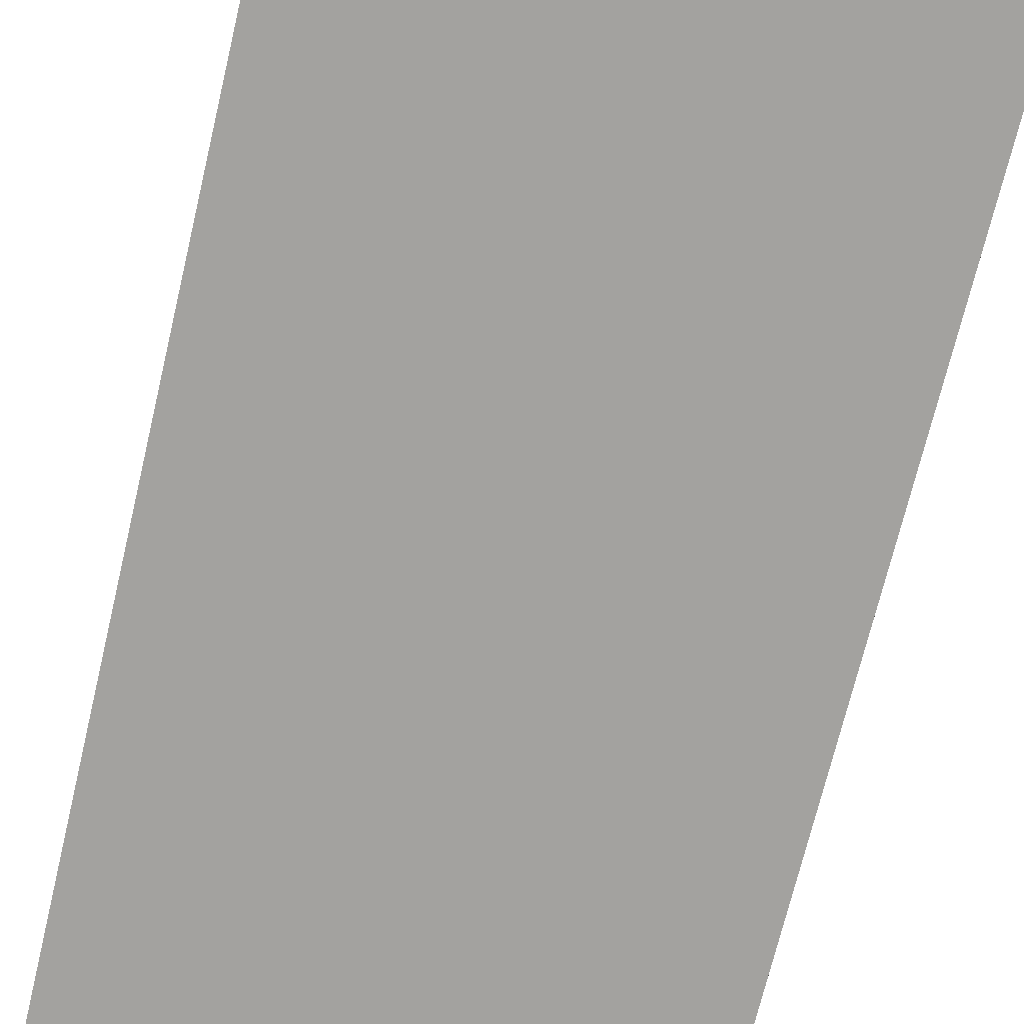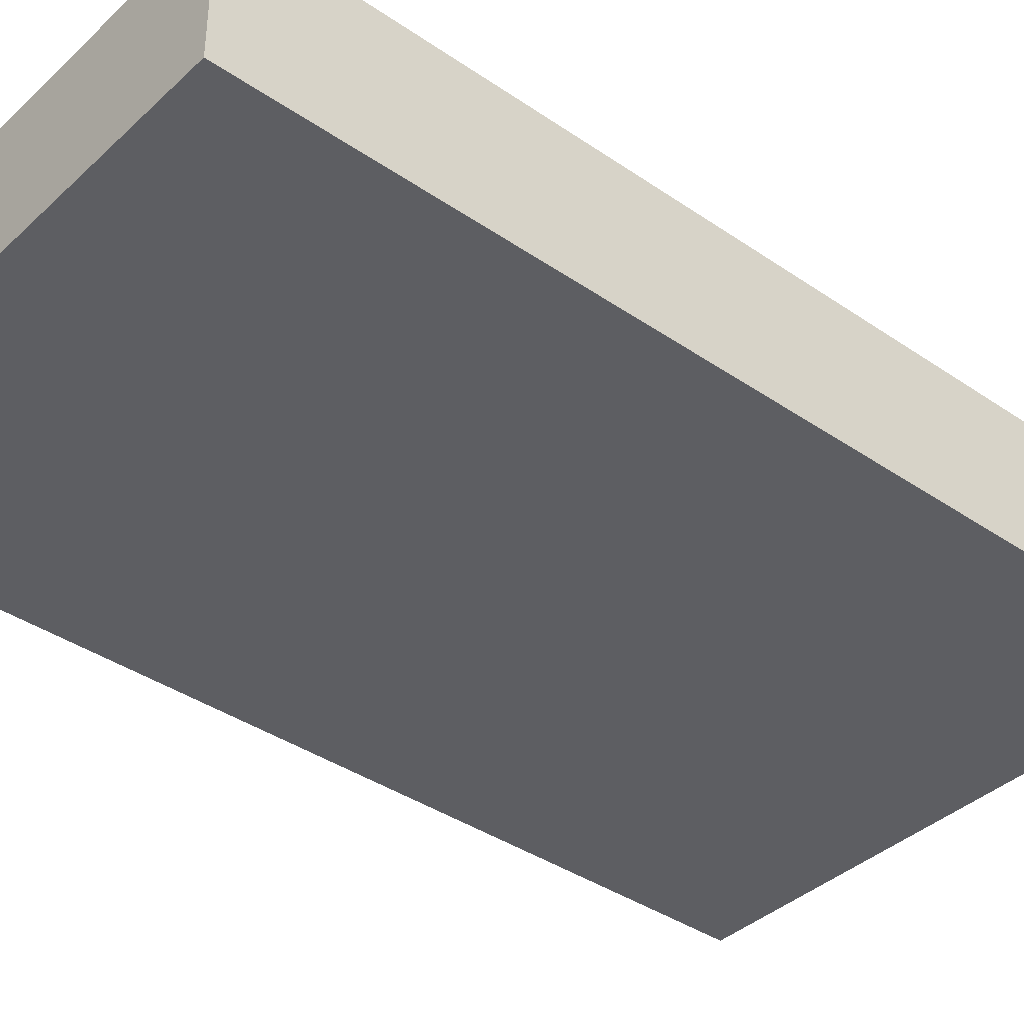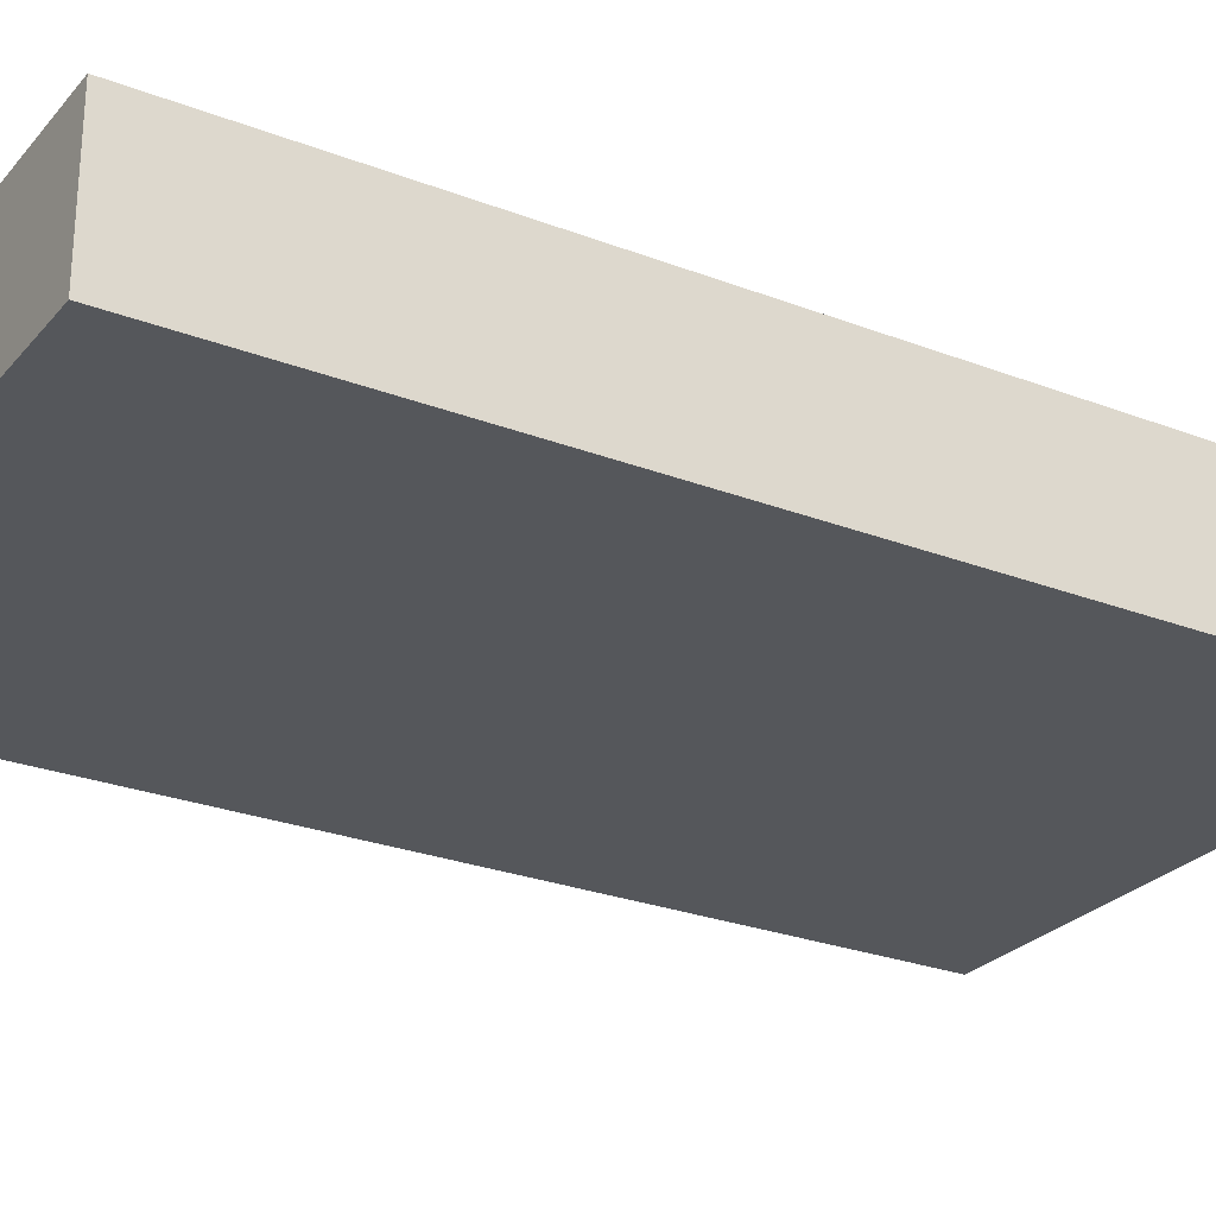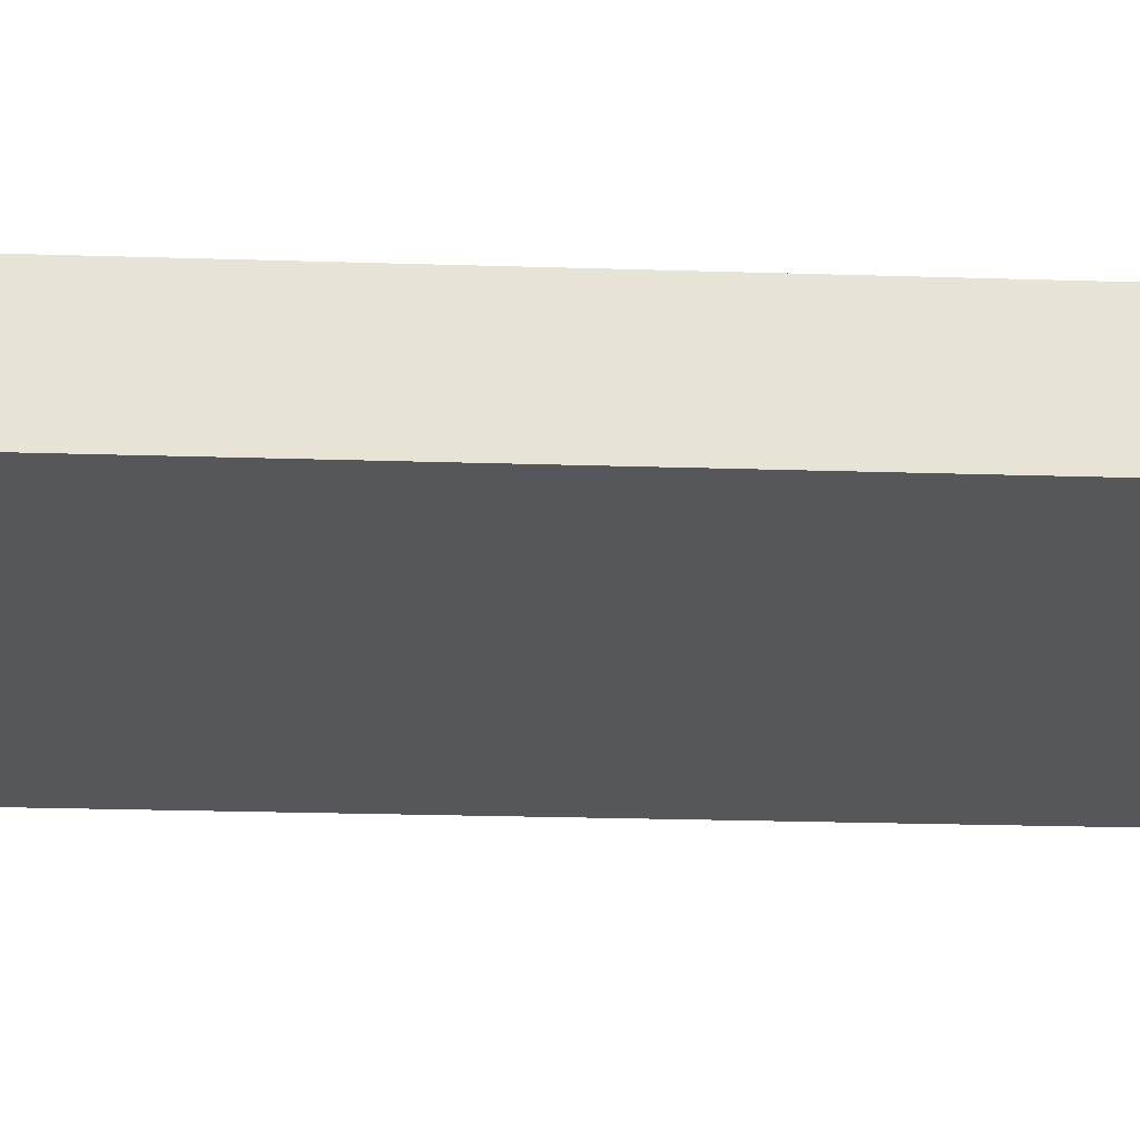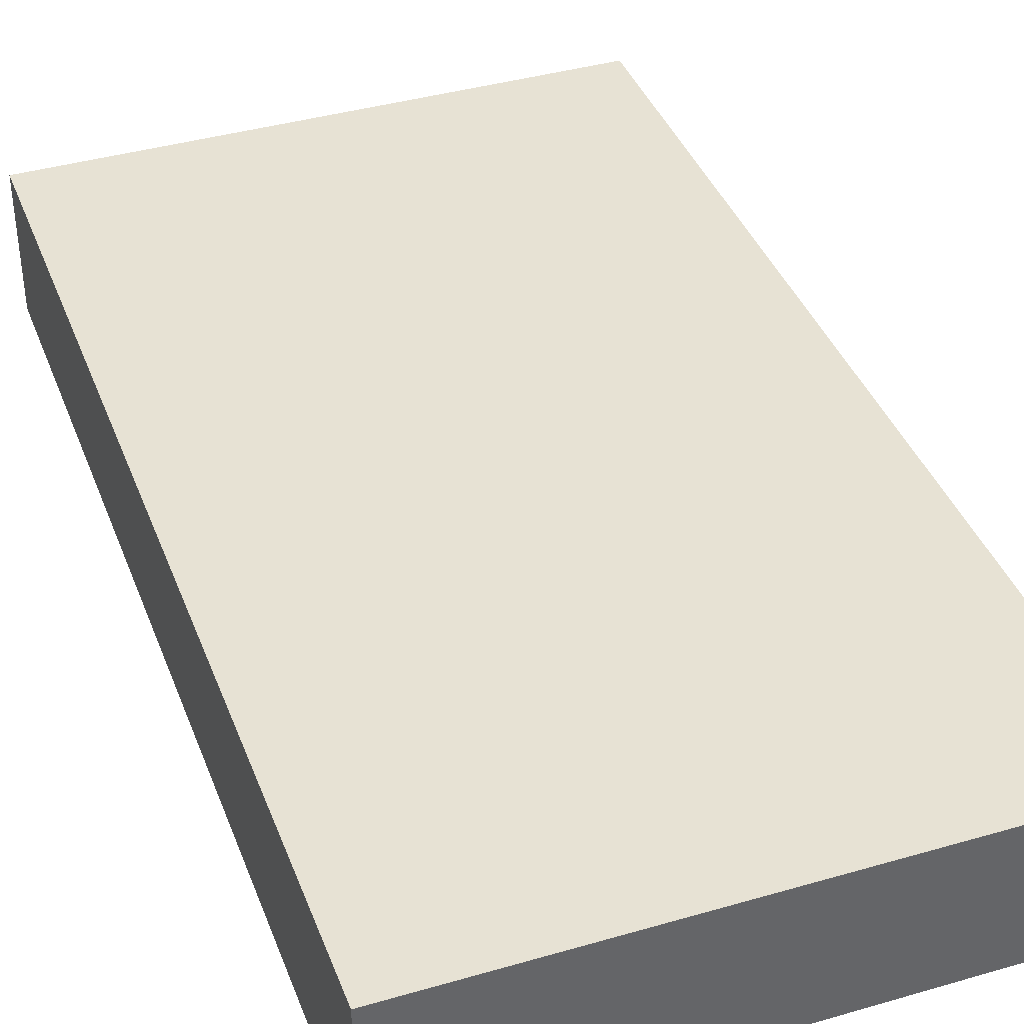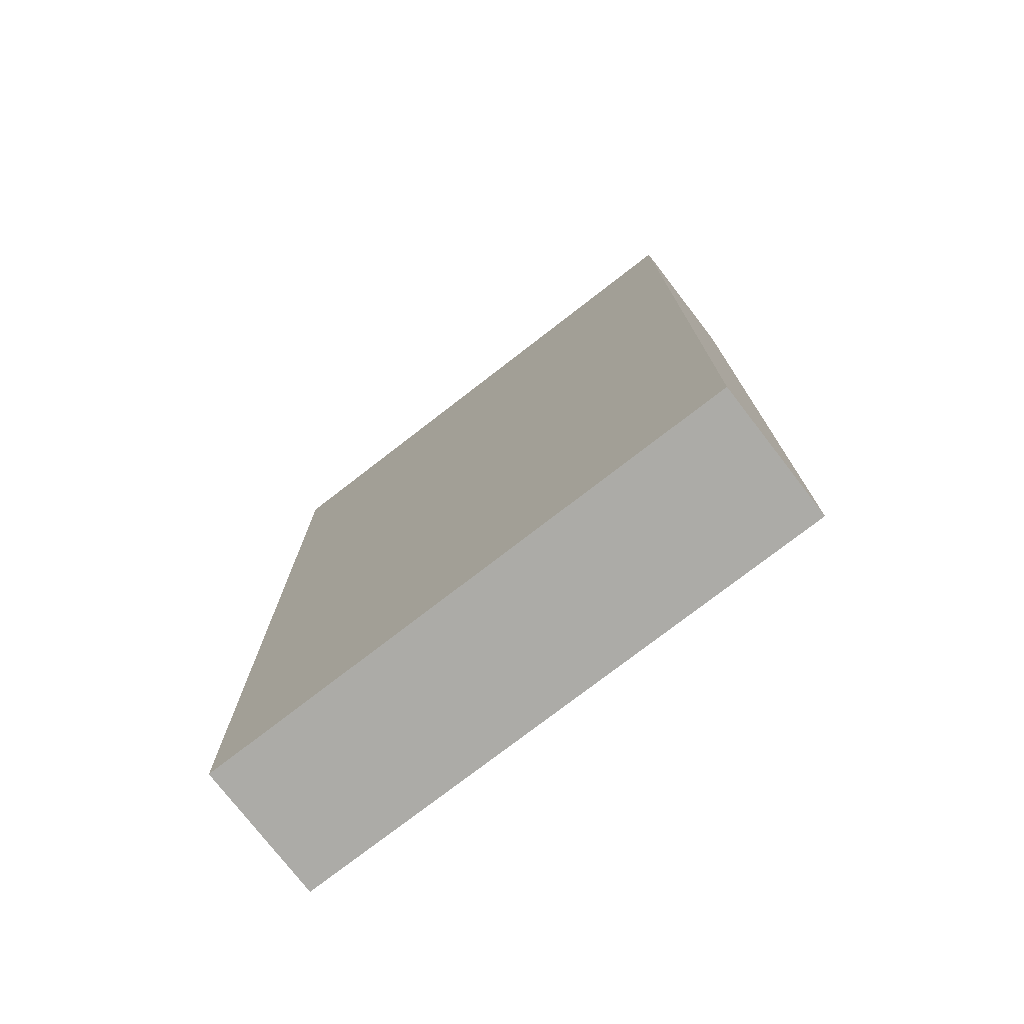
<metadata>
{"format":"obj","ext":"obj","renderer":"f3d","projection":"perspective","resolution":1024,"background":"white","views":[{"elev":-72.5,"azim":166.5,"up":"+Z"},{"elev":-38.6,"azim":49.2,"up":"+Z"},{"elev":-26.5,"azim":58.9,"up":"+Z"},{"elev":-26.7,"azim":87.3,"up":"+Z"},{"elev":39.7,"azim":160.2,"up":"+Z"},{"elev":-76.3,"azim":-142.3,"up":"+Y"}]}
</metadata>
<code>
g Mesh1
v -0.5 -0.875 0.125
v -0.5 0.875 0.125
v 0.5 0.875 0.125
v 0.5 -0.875 0.125
v 0.5 0.875 -0.125
v 0.5 -0.875 -0.125
v -0.5 -0.875 -0.125
v -0.5 0.875 -0.125
f 4 3 2 1
f 6 5 3 4
f 1 2 8 7
f 7 8 5 6
f 6 4 1 7
f 3 5 8 2

</code>
